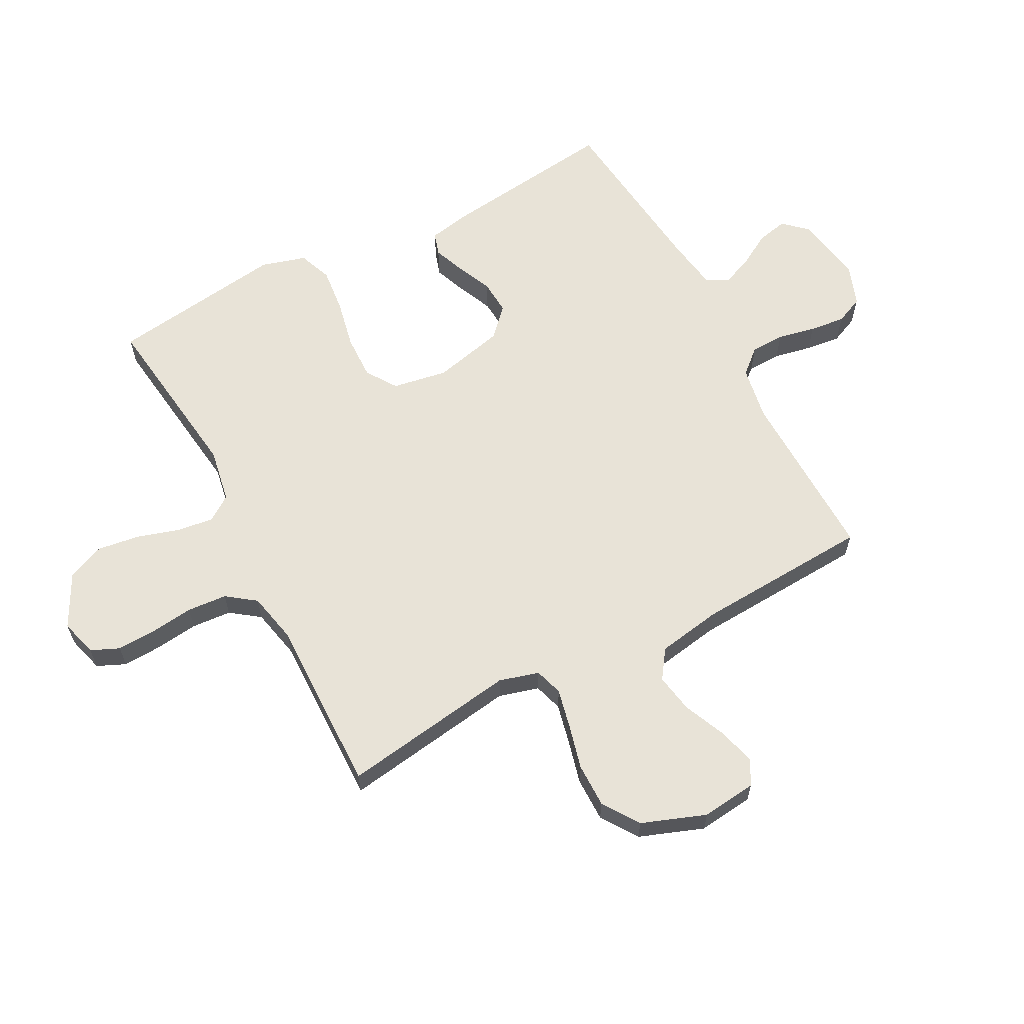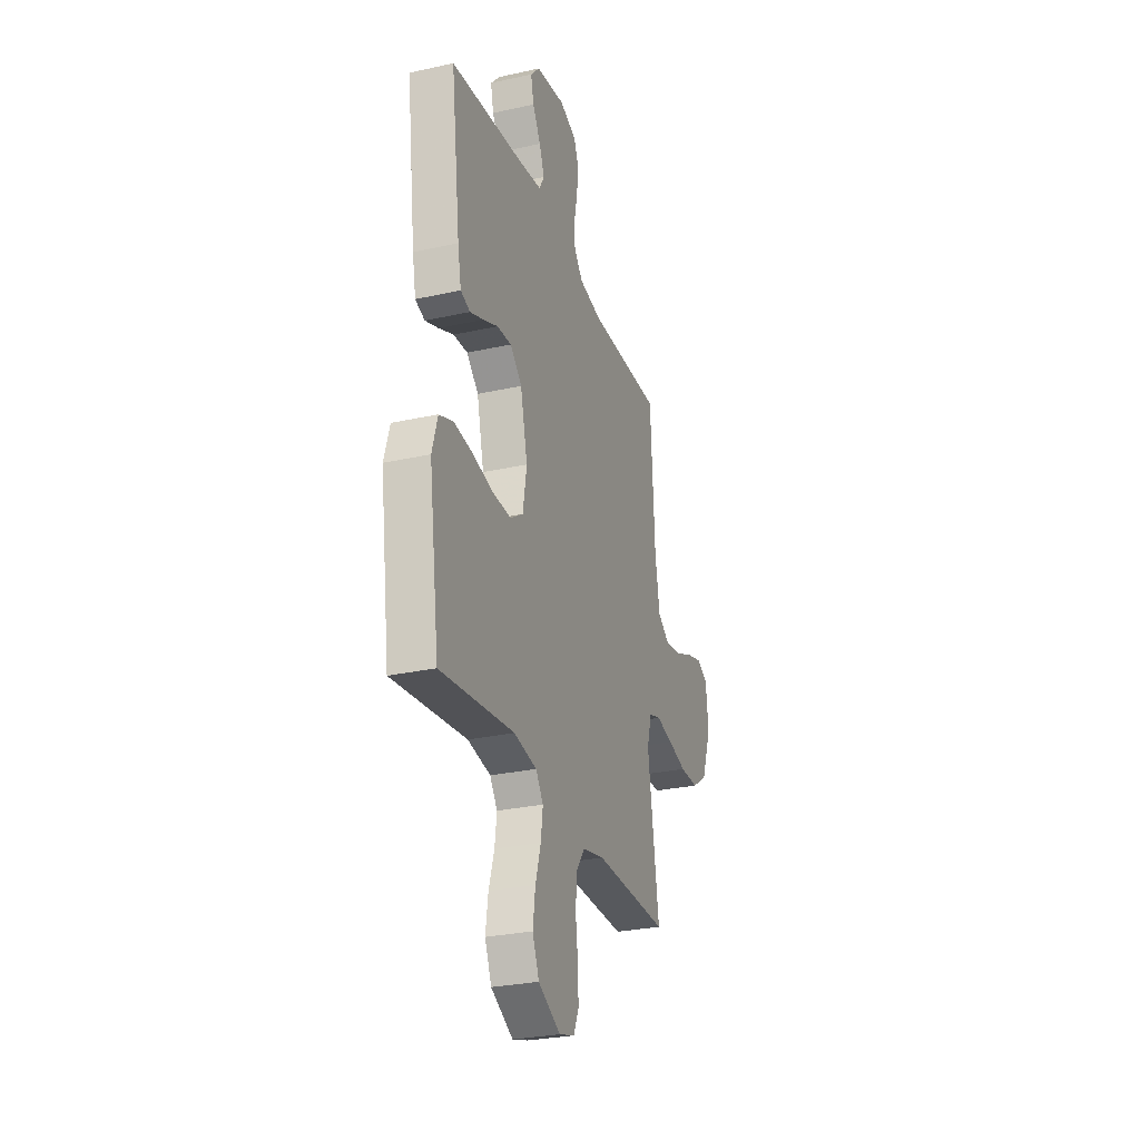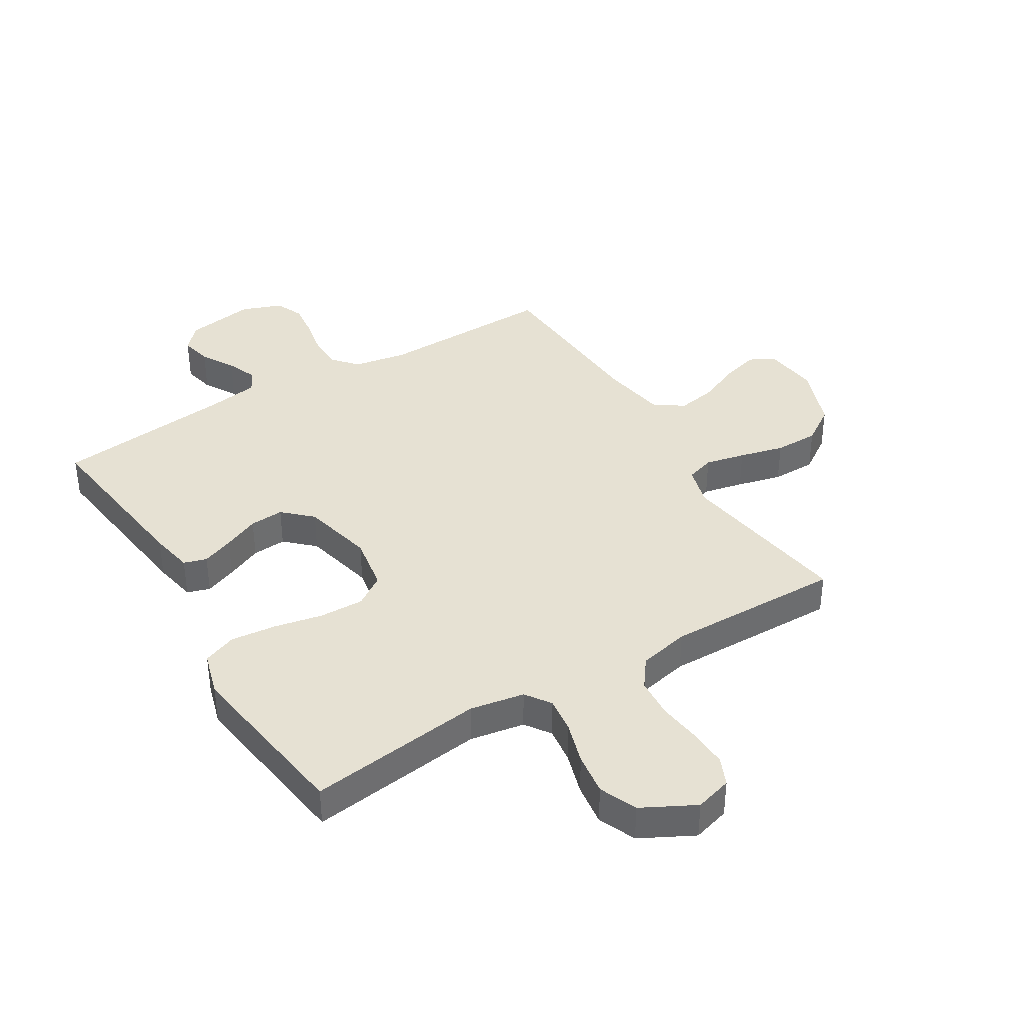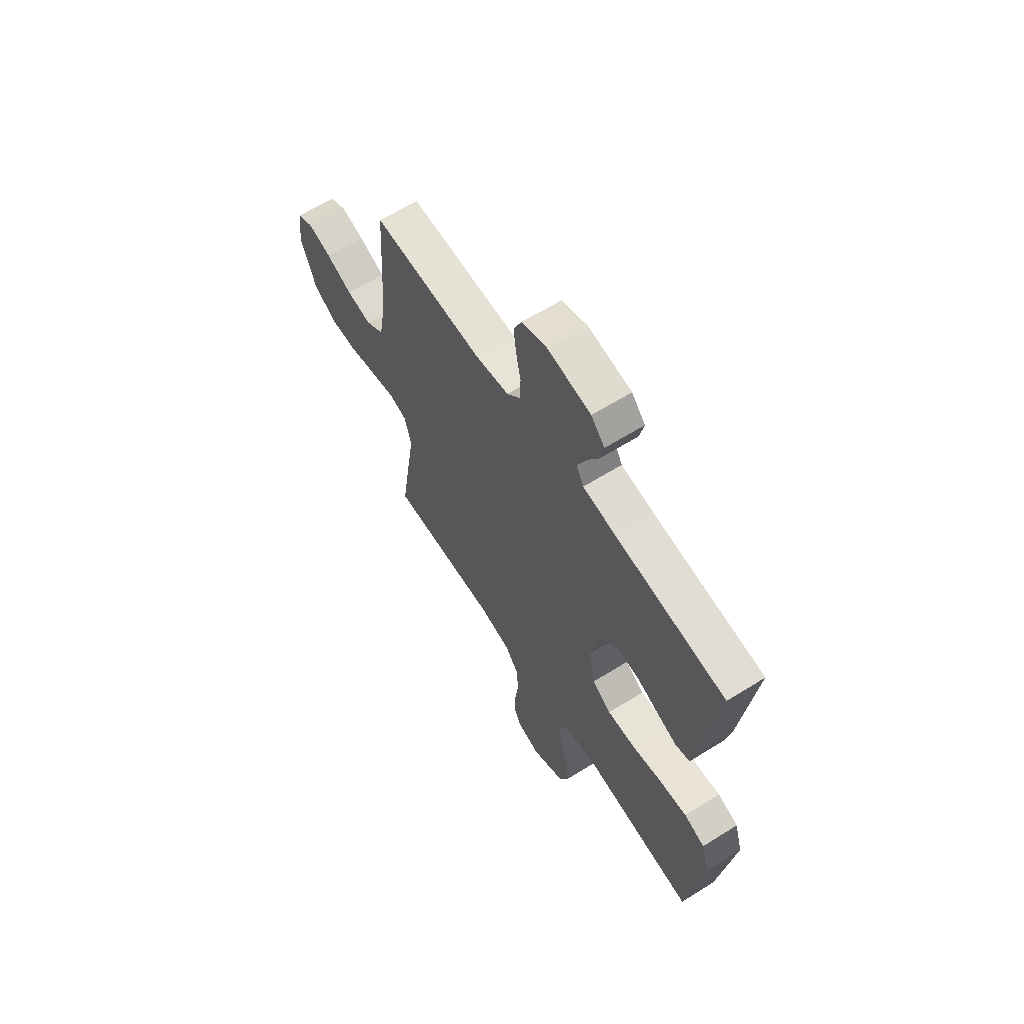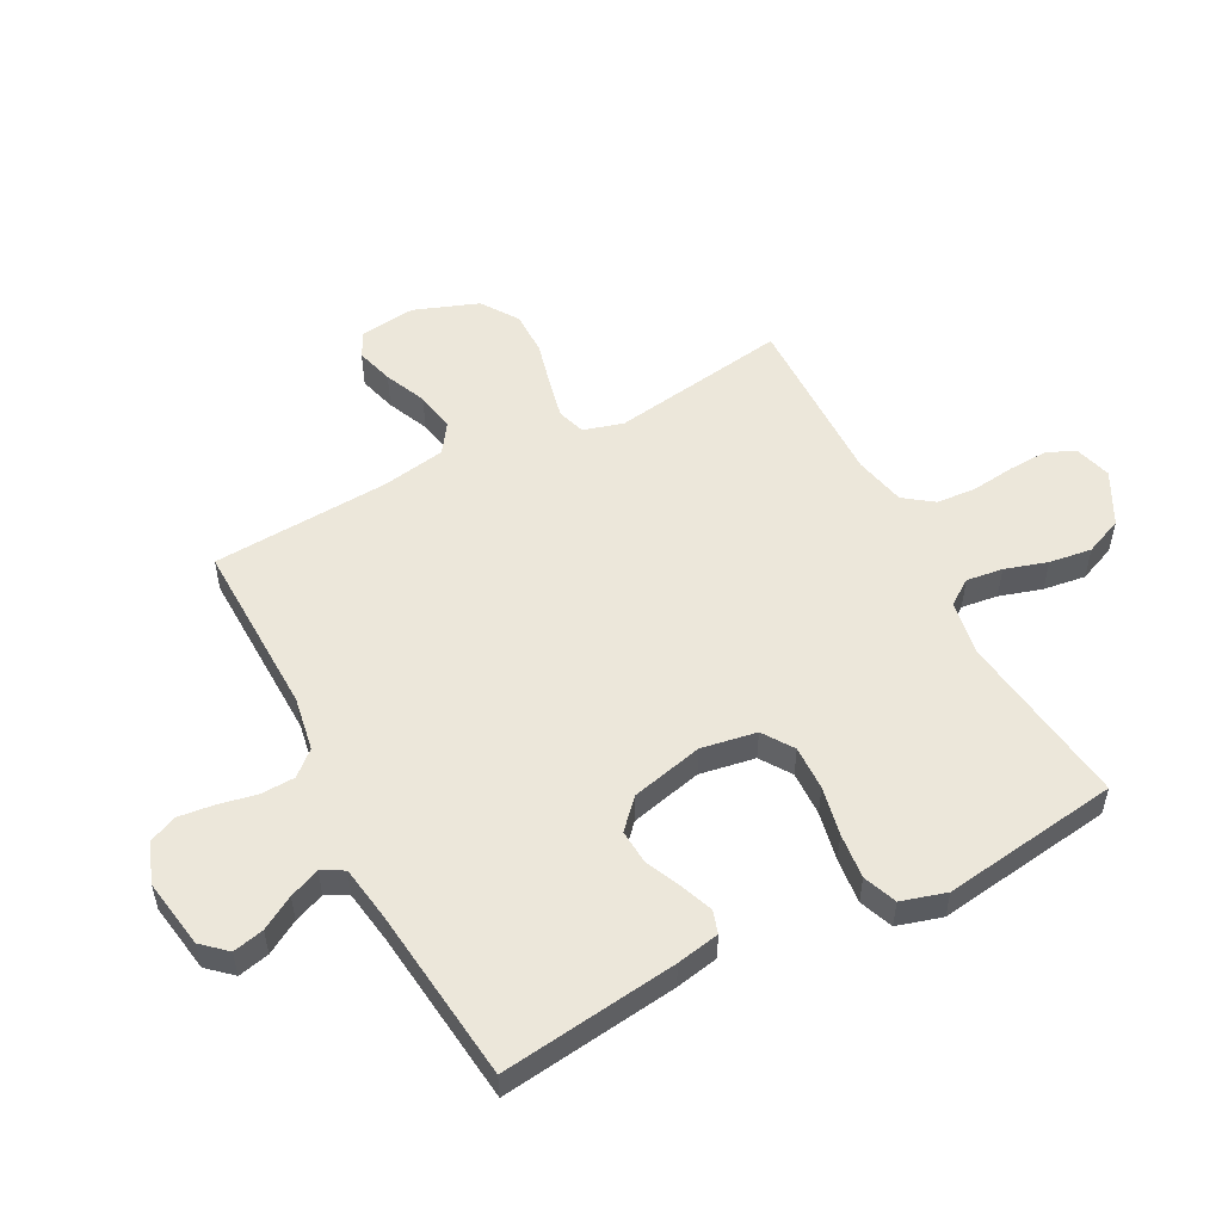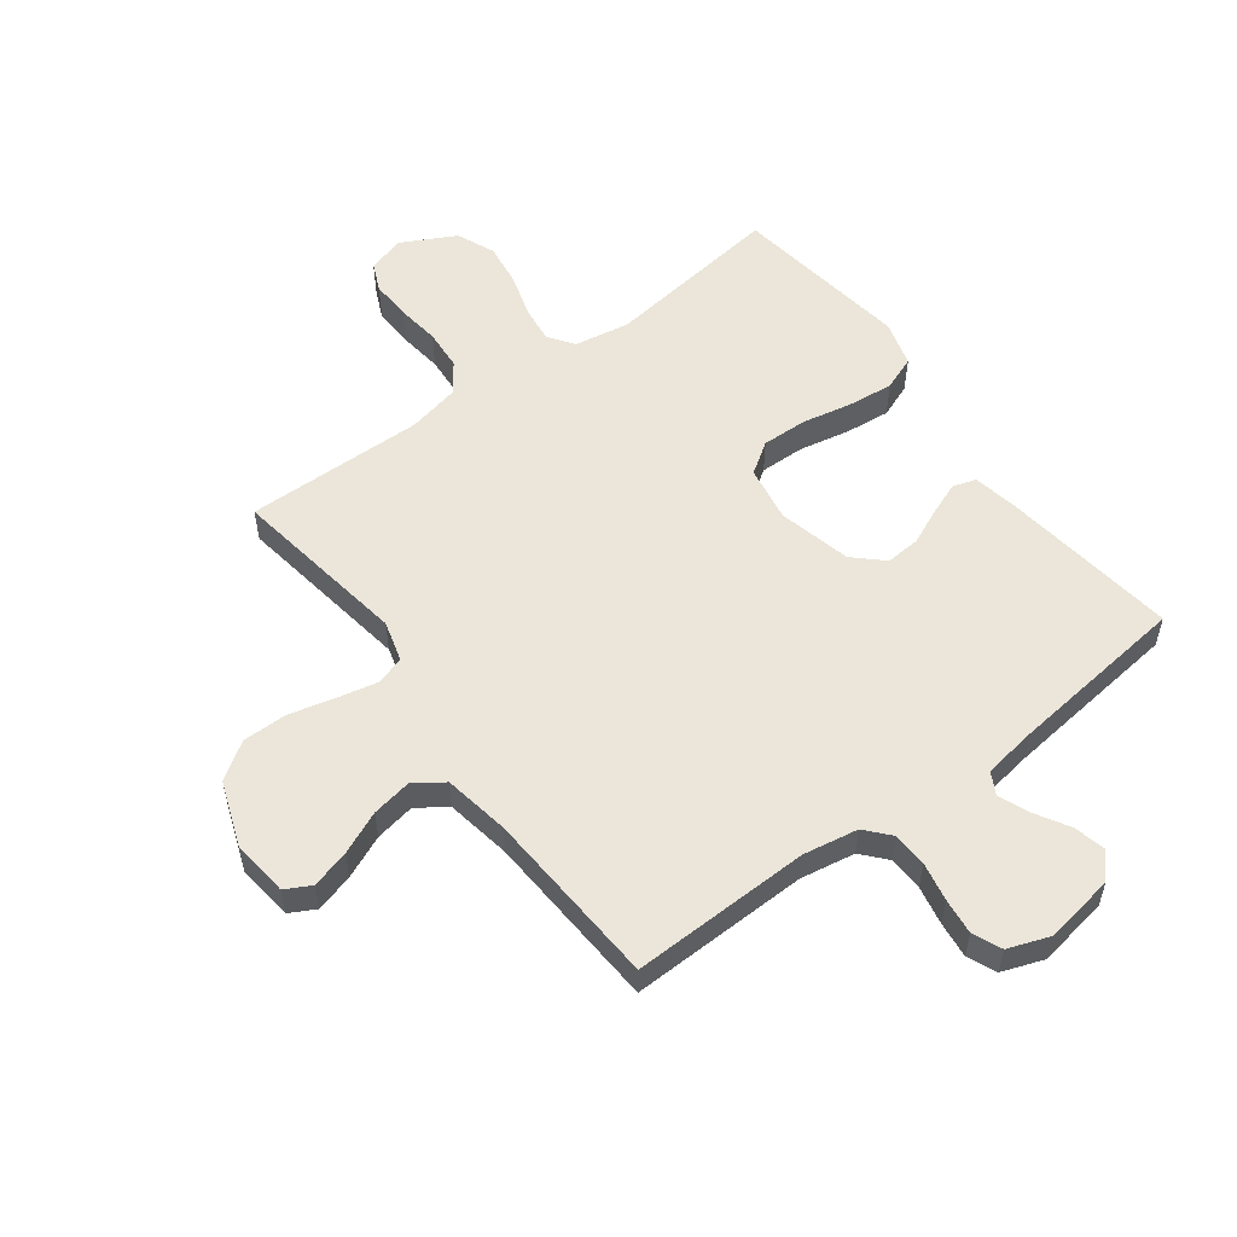
<metadata>
{"format":"obj","ext":"obj","renderer":"f3d","projection":"perspective","resolution":1024,"background":"white","views":[{"elev":62.4,"azim":-117.7,"up":"+Y"},{"elev":-28.4,"azim":108.5,"up":"+Z"},{"elev":38.8,"azim":148.8,"up":"+Y"},{"elev":63.5,"azim":57.8,"up":"+Z"},{"elev":53.3,"azim":62.3,"up":"+Y"},{"elev":55.1,"azim":-36.7,"up":"+Y"}]}
</metadata>
<code>
v 0.5 0.07 -0.5
v 0.2 0.07 -0.461
v 0.107 0.07 -0.477
v 0.077 0.07 -0.52
v 0.085 0.07 -0.582
v 0.107 0.07 -0.654
v 0.117 0.07 -0.726
v 0.09 0.07 -0.79
v 0 0.07 -0.837
v -0.063 0.07 -0.819
v -0.084 0.07 -0.771
v -0.081 0.07 -0.704
v -0.072 0.07 -0.631
v -0.077 0.07 -0.563
v -0.113 0.07 -0.514
v -0.2 0.07 -0.495
v -0.5 0.07 -0.5
v -0.454 0.07 -0.2
v -0.473 0.07 -0.132
v -0.521 0.07 -0.117
v -0.589 0.07 -0.132
v -0.665 0.07 -0.151
v -0.74 0.07 -0.151
v -0.802 0.07 -0.109
v -0.842 0.07 0
v -0.831 0.07 0.094
v -0.788 0.07 0.117
v -0.724 0.07 0.099
v -0.653 0.07 0.068
v -0.586 0.07 0.056
v -0.537 0.07 0.09
v -0.518 0.07 0.2
v -0.5 0.07 0.5
v -0.2 0.07 0.493
v -0.108 0.07 0.509
v -0.072 0.07 0.55
v -0.07 0.07 0.608
v -0.083 0.07 0.673
v -0.09 0.07 0.733
v -0.069 0.07 0.781
v 0 0.07 0.806
v 0.118 0.07 0.787
v 0.155 0.07 0.746
v 0.143 0.07 0.693
v 0.11 0.07 0.637
v 0.089 0.07 0.585
v 0.109 0.07 0.548
v 0.2 0.07 0.534
v 0.5 0.07 0.5
v 0.462 0.07 0.2
v 0.448 0.07 0.127
v 0.409 0.07 0.115
v 0.355 0.07 0.136
v 0.294 0.07 0.163
v 0.236 0.07 0.167
v 0.188 0.07 0.122
v 0.159 0.07 0
v 0.175 0.07 -0.094
v 0.227 0.07 -0.129
v 0.303 0.07 -0.127
v 0.386 0.07 -0.11
v 0.463 0.07 -0.102
v 0.52 0.07 -0.124
v 0.542 0.07 -0.2
v 0.5 0 -0.5
v 0.2 0 -0.461
v 0.107 0 -0.477
v 0.077 0 -0.52
v 0.085 0 -0.582
v 0.107 0 -0.654
v 0.117 0 -0.726
v 0.09 0 -0.79
v 0 0 -0.837
v -0.063 0 -0.819
v -0.084 0 -0.771
v -0.081 0 -0.704
v -0.072 0 -0.631
v -0.077 0 -0.563
v -0.113 0 -0.514
v -0.2 0 -0.495
v -0.5 0 -0.5
v -0.454 0 -0.2
v -0.473 0 -0.132
v -0.521 0 -0.117
v -0.589 0 -0.132
v -0.665 0 -0.151
v -0.74 0 -0.151
v -0.802 0 -0.109
v -0.842 0 0
v -0.831 0 0.094
v -0.788 0 0.117
v -0.724 0 0.099
v -0.653 0 0.068
v -0.586 0 0.056
v -0.537 0 0.09
v -0.518 0 0.2
v -0.5 0 0.5
v -0.2 0 0.493
v -0.108 0 0.509
v -0.072 0 0.55
v -0.07 0 0.608
v -0.083 0 0.673
v -0.09 0 0.733
v -0.069 0 0.781
v 0 0 0.806
v 0.118 0 0.787
v 0.155 0 0.746
v 0.143 0 0.693
v 0.11 0 0.637
v 0.089 0 0.585
v 0.109 0 0.548
v 0.2 0 0.534
v 0.5 0 0.5
v 0.462 0 0.2
v 0.448 0 0.127
v 0.409 0 0.115
v 0.355 0 0.136
v 0.294 0 0.163
v 0.236 0 0.167
v 0.188 0 0.122
v 0.159 0 0
v 0.175 0 -0.094
v 0.227 0 -0.129
v 0.303 0 -0.127
v 0.386 0 -0.11
v 0.463 0 -0.102
v 0.52 0 -0.124
v 0.542 0 -0.2
f 64 1 2
f 63 64 2
f 62 63 2
f 61 62 2
f 60 61 2
f 59 60 2 3
f 58 59 3 4
f 57 58 4
f 52 53 54
f 51 52 54
f 50 51 54
f 49 50 54
f 48 49 54
f 47 48 54 55
f 46 47 55 56
f 43 44 45
f 42 43 45
f 41 42 45
f 40 41 45
f 39 40 45
f 38 39 45
f 37 38 45
f 36 37 45 46
f 46 56 57
f 36 46 57
f 35 36 57
f 32 33 34
f 35 57 4
f 34 35 4
f 32 34 4
f 31 32 4
f 27 28 29
f 26 27 29
f 25 26 29
f 24 25 29
f 23 24 29
f 22 23 29
f 21 22 29
f 20 21 29 30
f 16 17 18
f 15 16 18 19
f 11 12 13
f 10 11 13
f 9 10 13
f 8 9 13
f 7 8 13
f 6 7 13
f 5 6 13
f 5 13 14
f 4 5 14 15
f 19 20 30 31
f 4 15 19 31
f 66 65 128
f 66 128 127
f 66 127 126
f 66 126 125
f 66 125 124
f 67 66 124 123
f 68 67 123 122
f 68 122 121
f 118 117 116
f 118 116 115
f 118 115 114
f 118 114 113
f 118 113 112
f 119 118 112 111
f 120 119 111 110
f 109 108 107
f 109 107 106
f 109 106 105
f 109 105 104
f 109 104 103
f 109 103 102
f 109 102 101
f 110 109 101 100
f 121 120 110
f 121 110 100
f 121 100 99
f 98 97 96
f 68 121 99
f 68 99 98
f 68 98 96
f 68 96 95
f 93 92 91
f 93 91 90
f 93 90 89
f 93 89 88
f 93 88 87
f 93 87 86
f 93 86 85
f 94 93 85 84
f 82 81 80
f 83 82 80 79
f 77 76 75
f 77 75 74
f 77 74 73
f 77 73 72
f 77 72 71
f 77 71 70
f 77 70 69
f 78 77 69
f 79 78 69 68
f 95 94 84 83
f 95 83 79 68
f 1 65 66 2
f 2 66 67 3
f 3 67 68 4
f 4 68 69 5
f 5 69 70 6
f 6 70 71 7
f 7 71 72 8
f 8 72 73 9
f 9 73 74 10
f 10 74 75 11
f 11 75 76 12
f 12 76 77 13
f 13 77 78 14
f 14 78 79 15
f 15 79 80 16
f 16 80 81 17
f 17 81 82 18
f 18 82 83 19
f 19 83 84 20
f 20 84 85 21
f 21 85 86 22
f 22 86 87 23
f 23 87 88 24
f 24 88 89 25
f 25 89 90 26
f 26 90 91 27
f 27 91 92 28
f 28 92 93 29
f 29 93 94 30
f 30 94 95 31
f 31 95 96 32
f 32 96 97 33
f 33 97 98 34
f 34 98 99 35
f 35 99 100 36
f 36 100 101 37
f 37 101 102 38
f 38 102 103 39
f 39 103 104 40
f 40 104 105 41
f 41 105 106 42
f 42 106 107 43
f 43 107 108 44
f 44 108 109 45
f 45 109 110 46
f 46 110 111 47
f 47 111 112 48
f 48 112 113 49
f 49 113 114 50
f 50 114 115 51
f 51 115 116 52
f 52 116 117 53
f 53 117 118 54
f 54 118 119 55
f 55 119 120 56
f 56 120 121 57
f 57 121 122 58
f 58 122 123 59
f 59 123 124 60
f 60 124 125 61
f 61 125 126 62
f 62 126 127 63
f 63 127 128 64
f 64 128 65 1

</code>
